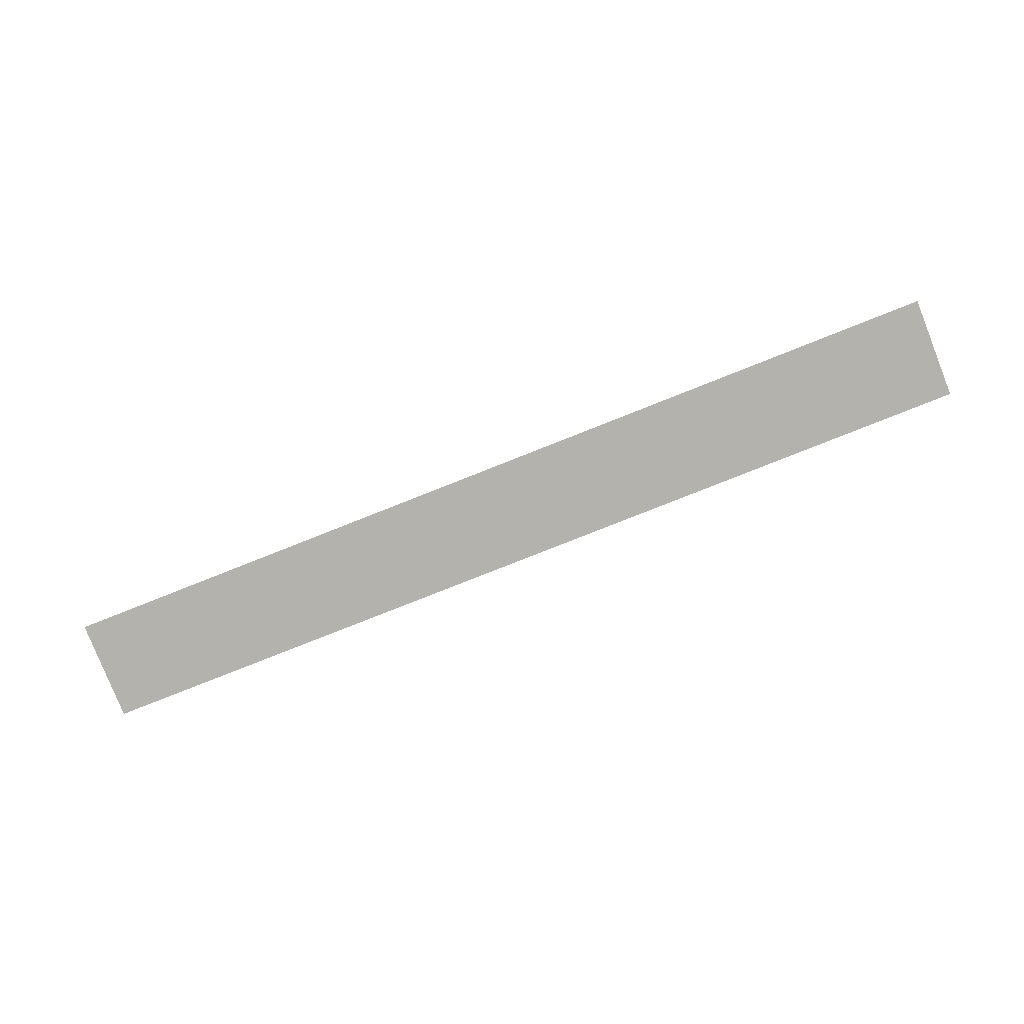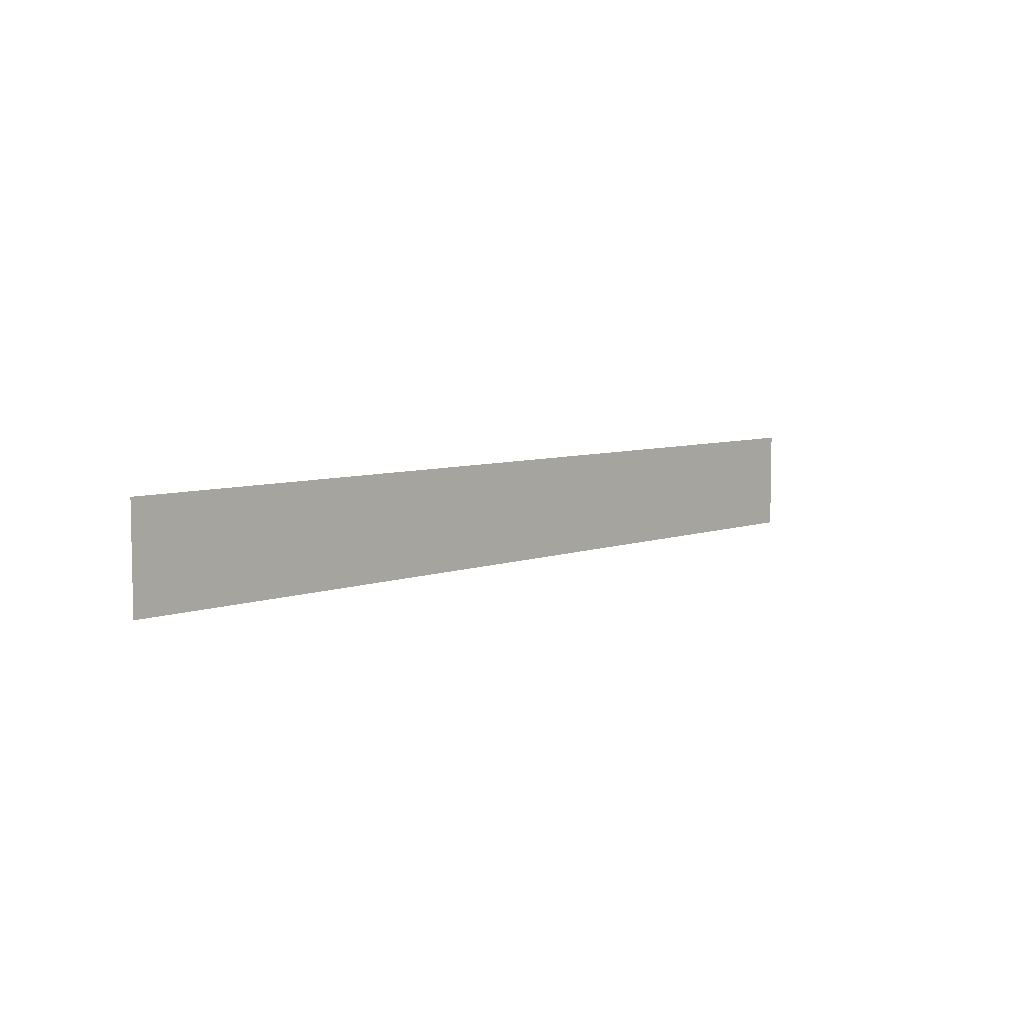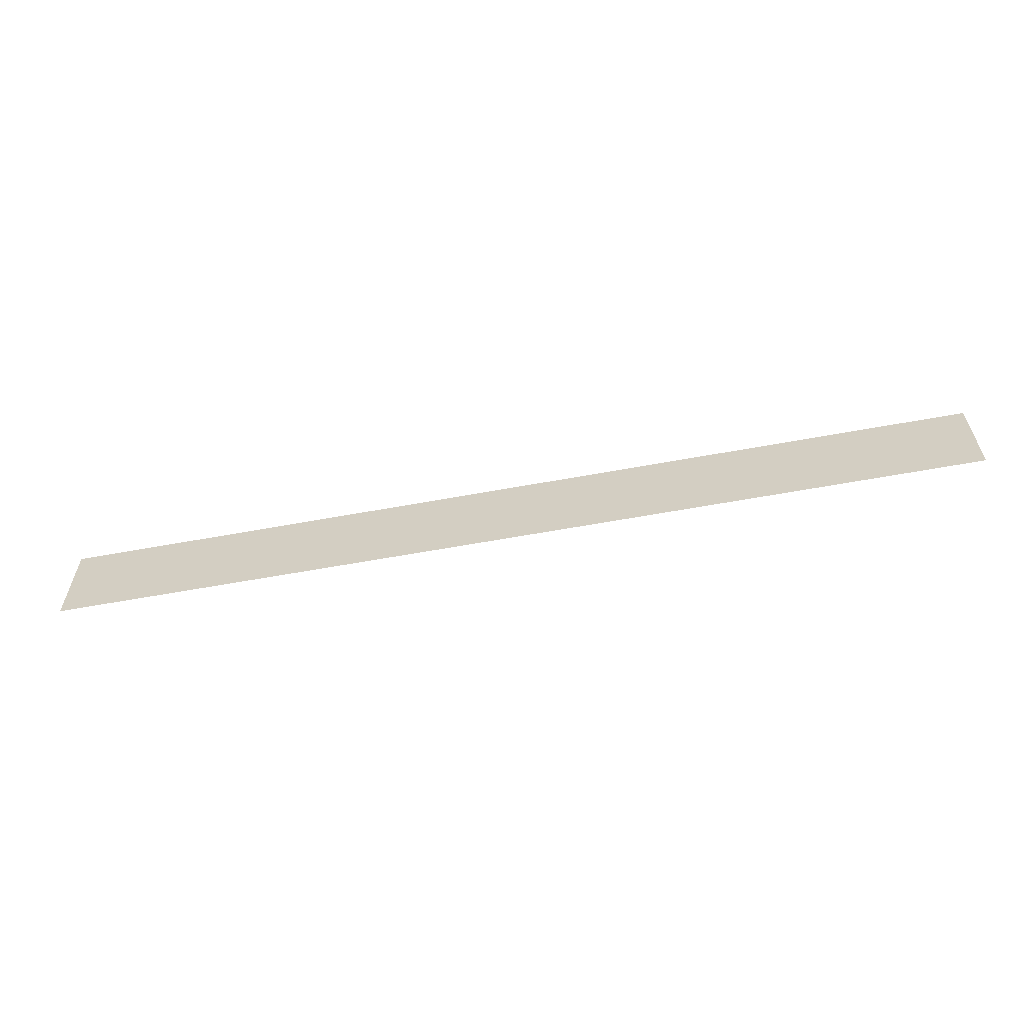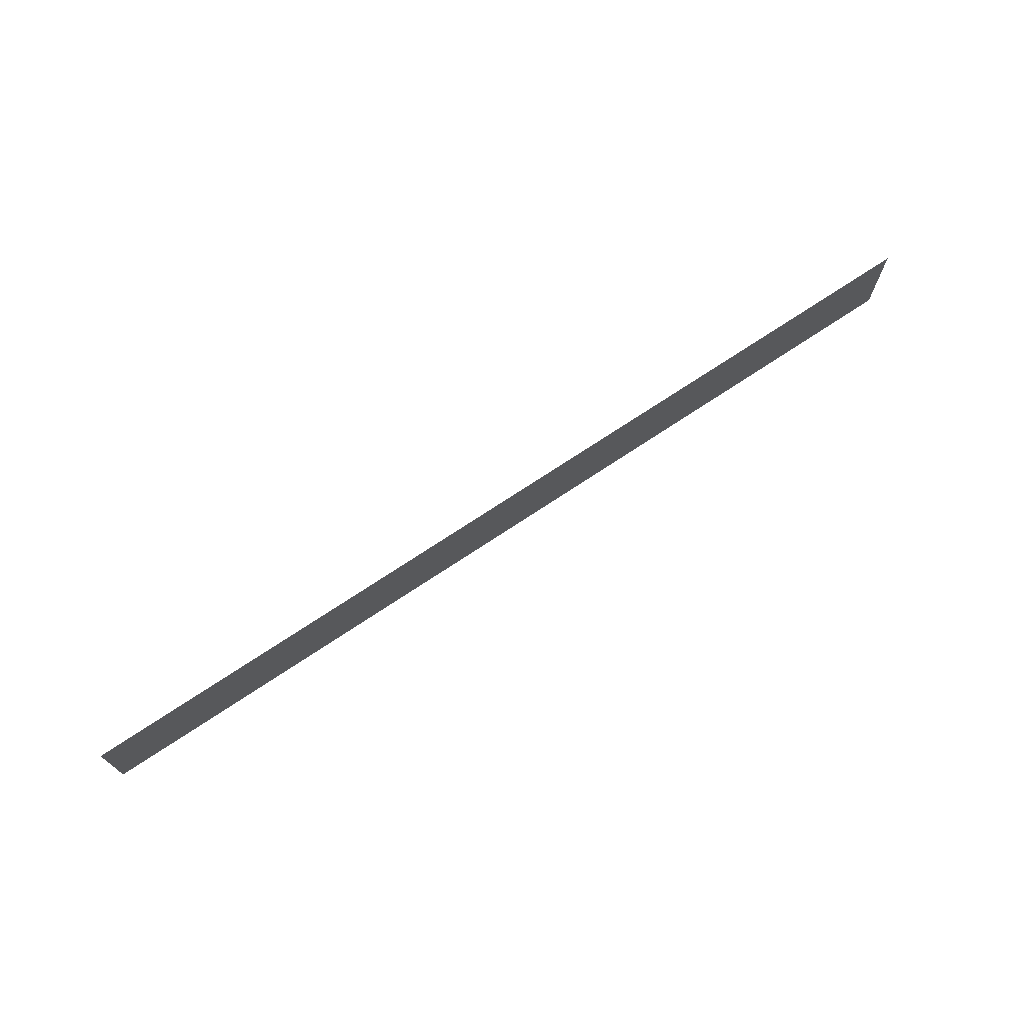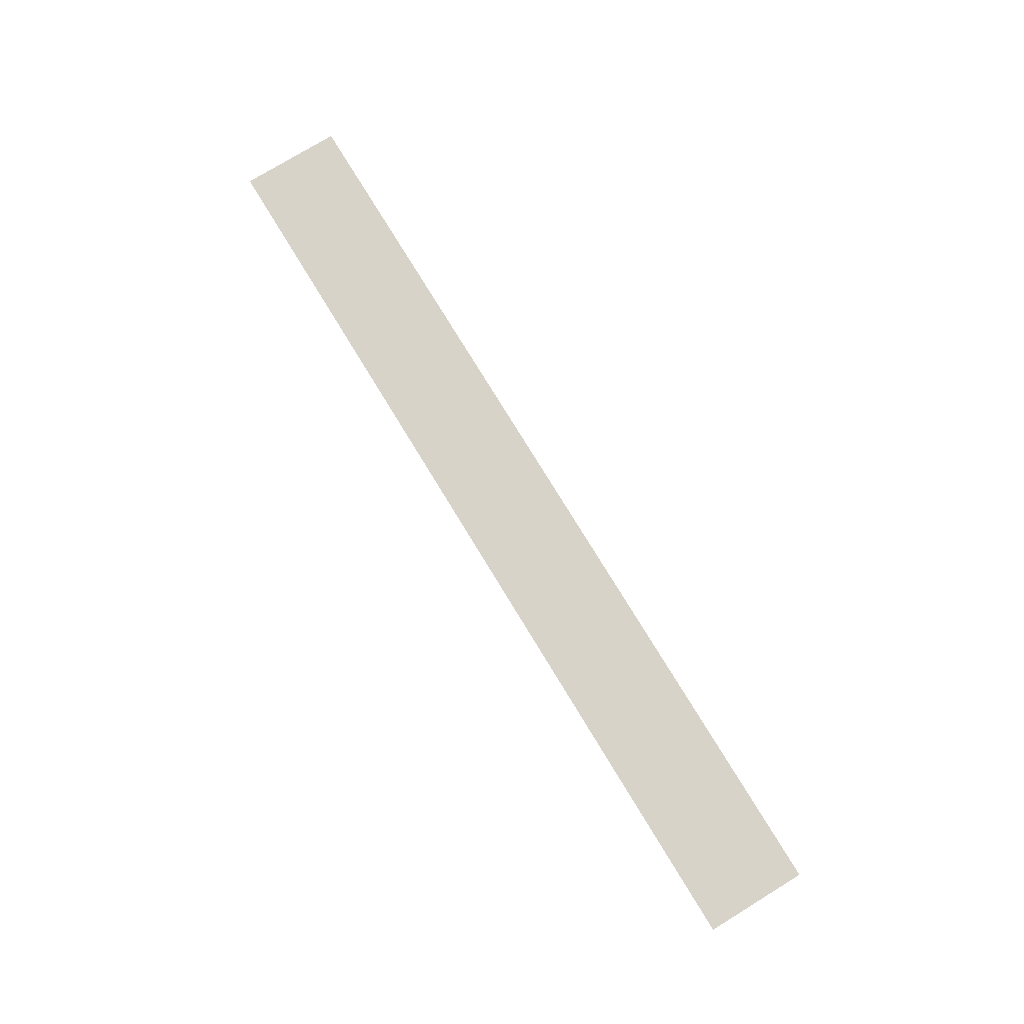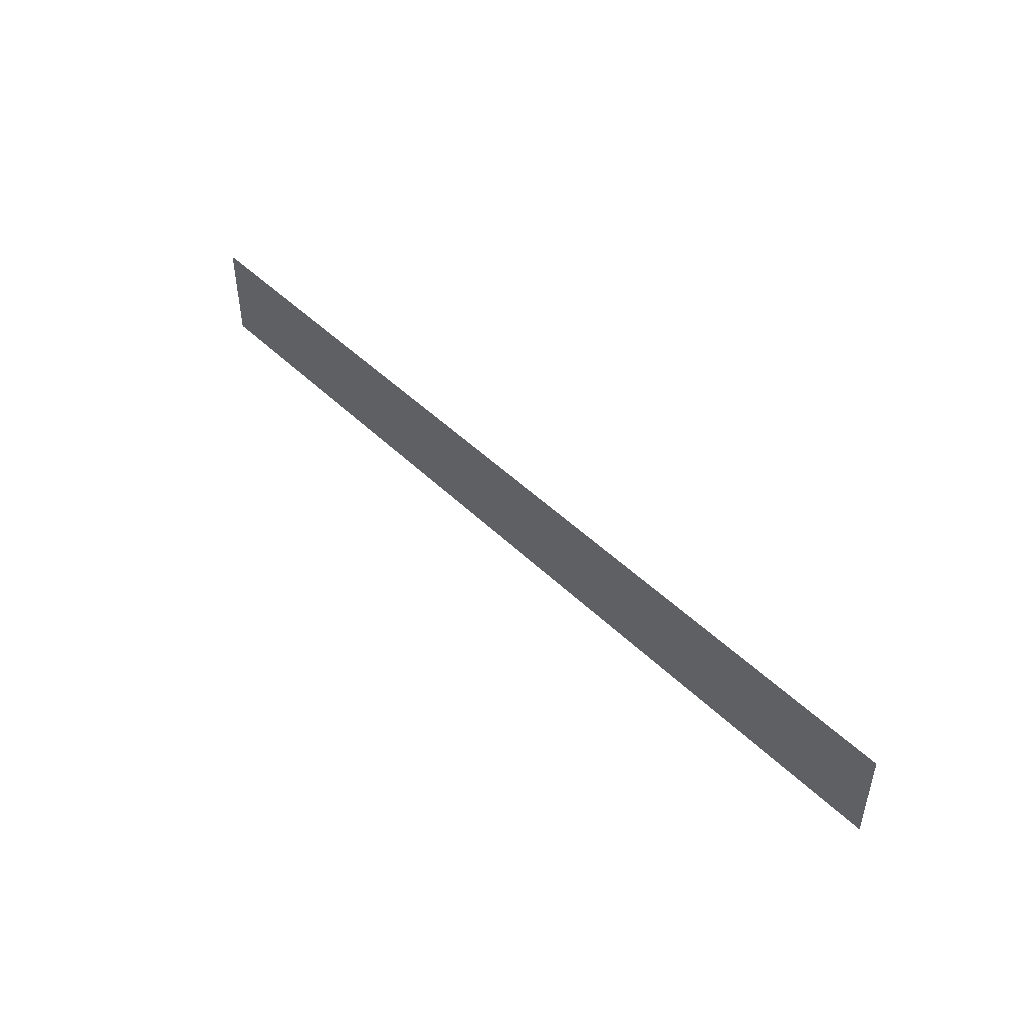
<metadata>
{"format":"obj","ext":"obj","renderer":"f3d","projection":"perspective","resolution":1024,"background":"white","views":[{"elev":-79.6,"azim":21.6,"up":"+Z"},{"elev":6.4,"azim":-47.9,"up":"+Y"},{"elev":-60.5,"azim":10.7,"up":"+Y"},{"elev":72.0,"azim":-33.7,"up":"+Y"},{"elev":77.0,"azim":-121.4,"up":"+Z"},{"elev":47.1,"azim":47.6,"up":"+Y"}]}
</metadata>
<code>
g default
v -50 0 -50
v 50 0 -50
v -50 11 -50
v 50 11 -50
g environmentGeo_surface9 environmentGEO geo2
f 1 2 3
f 3 2 4

</code>
